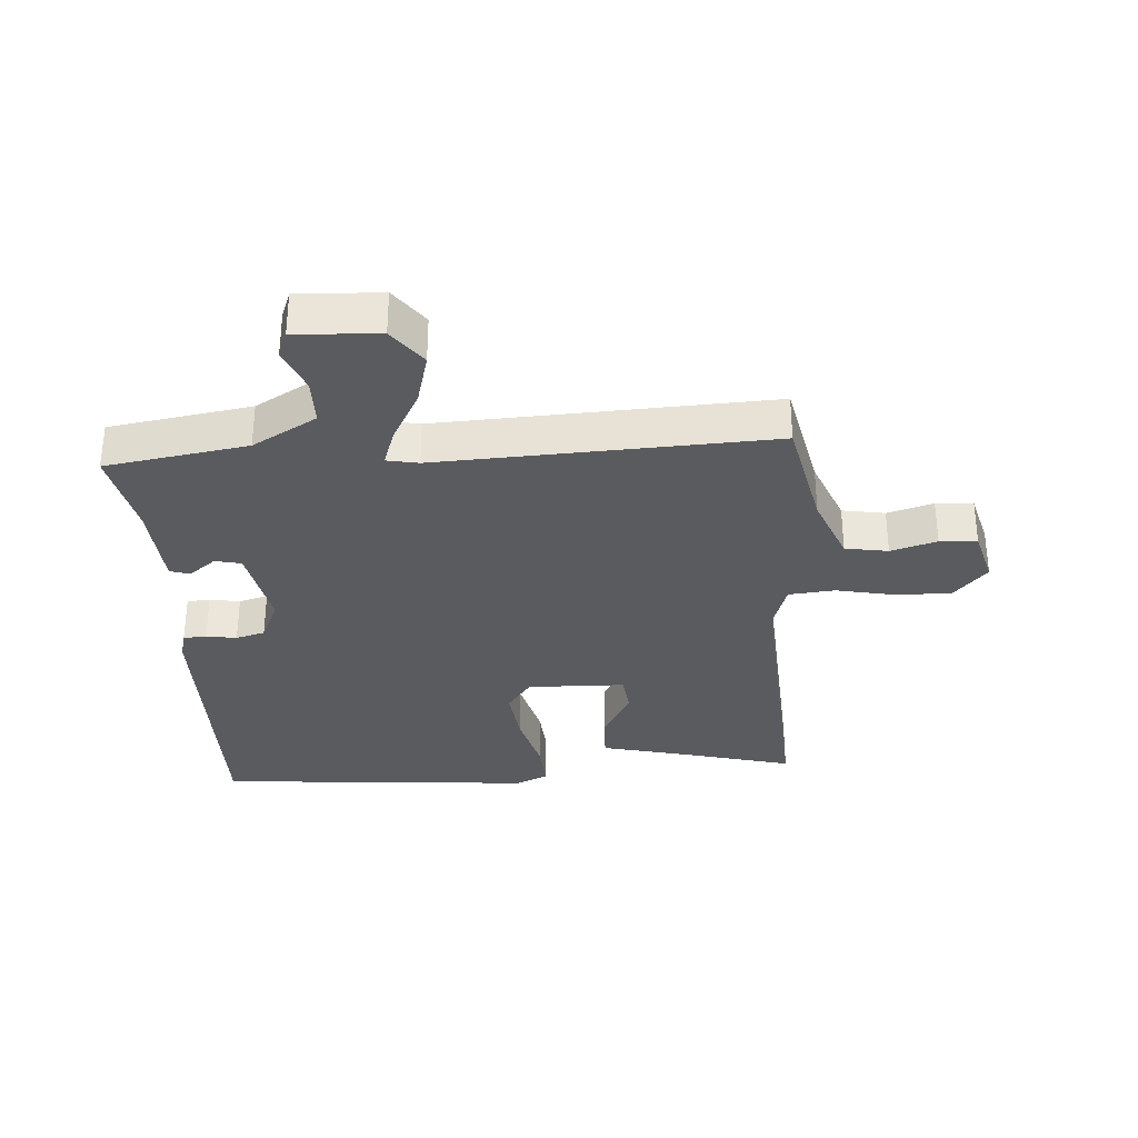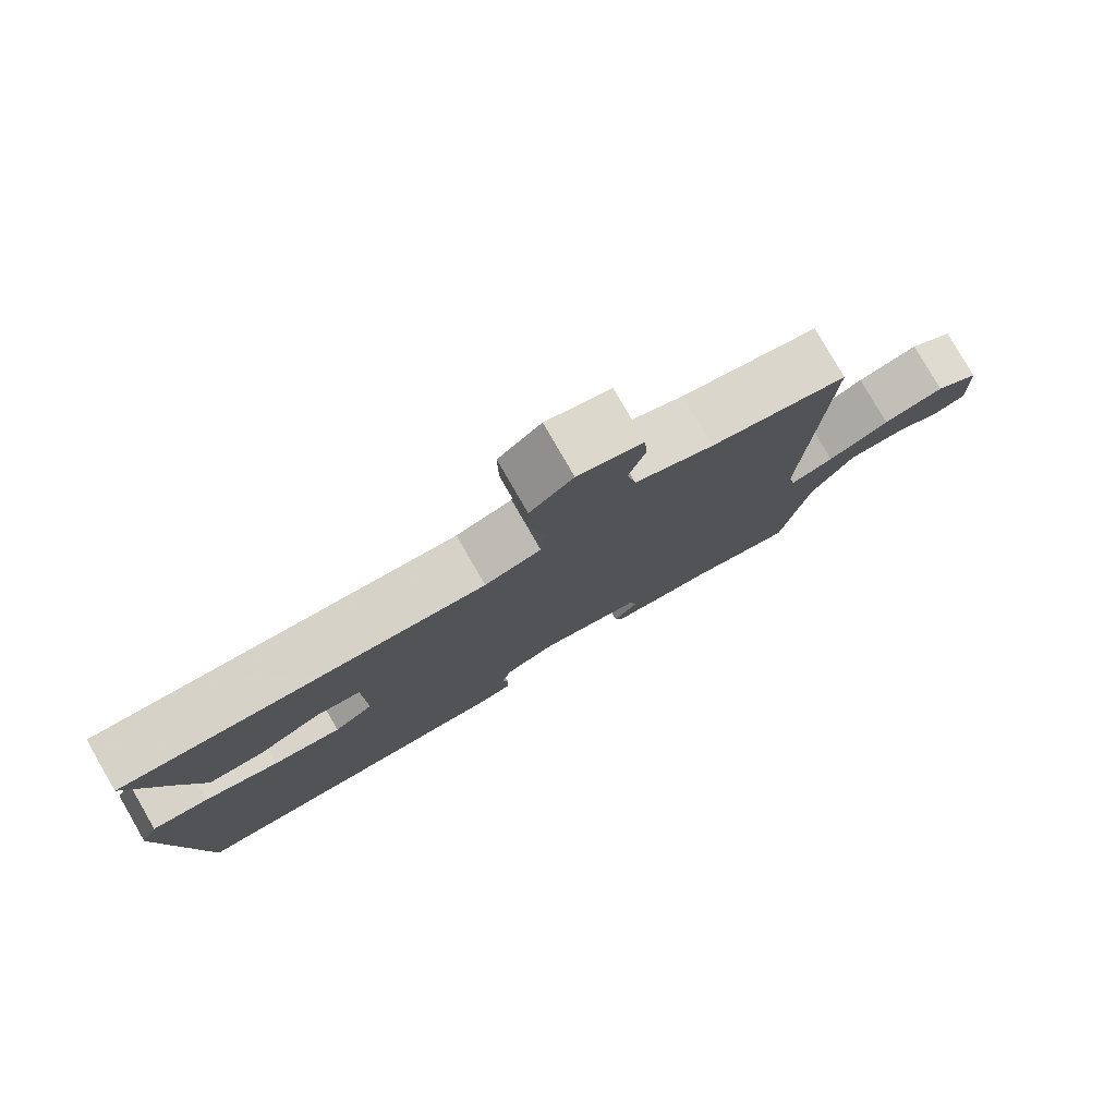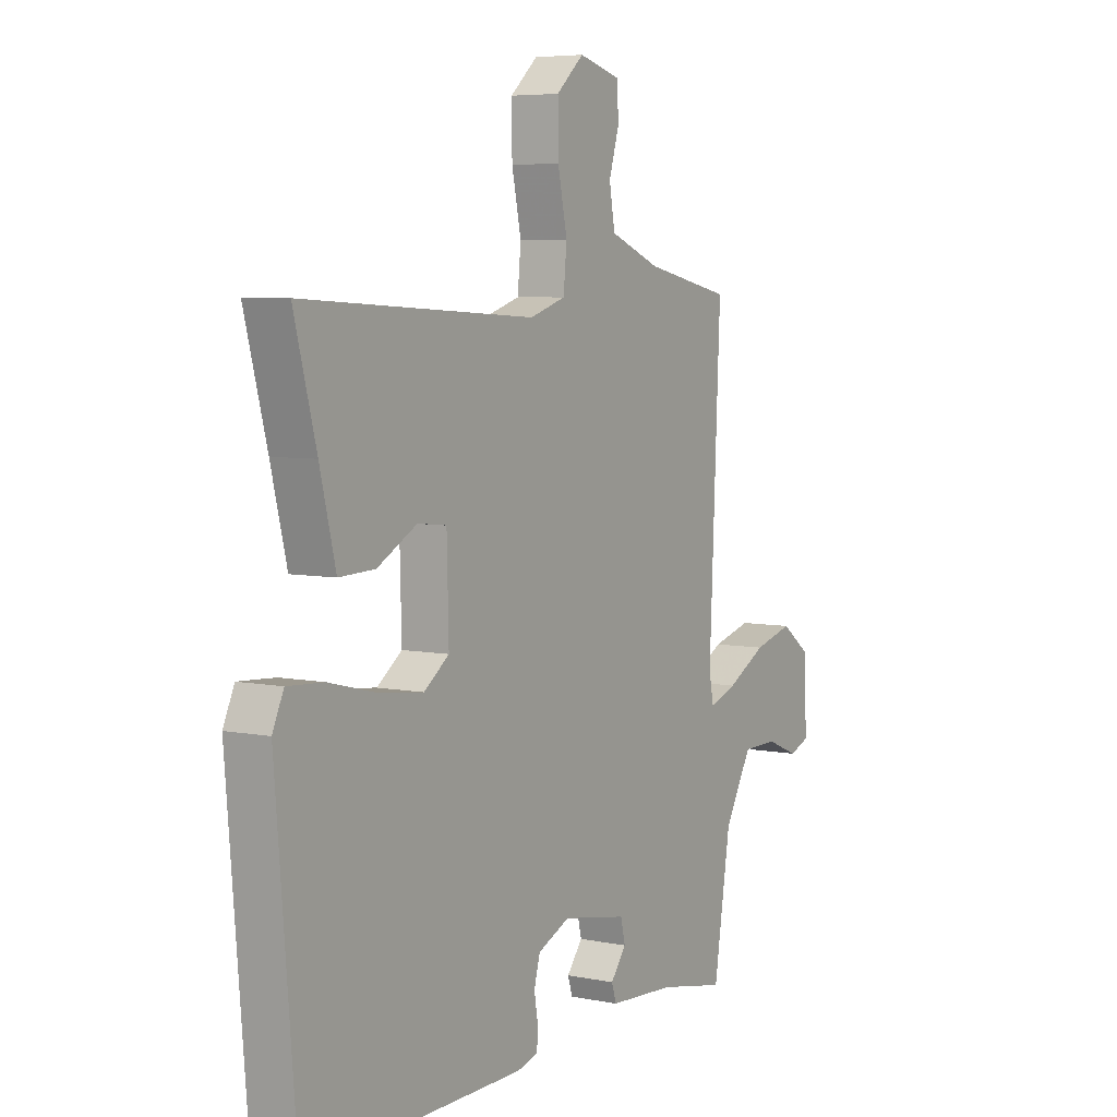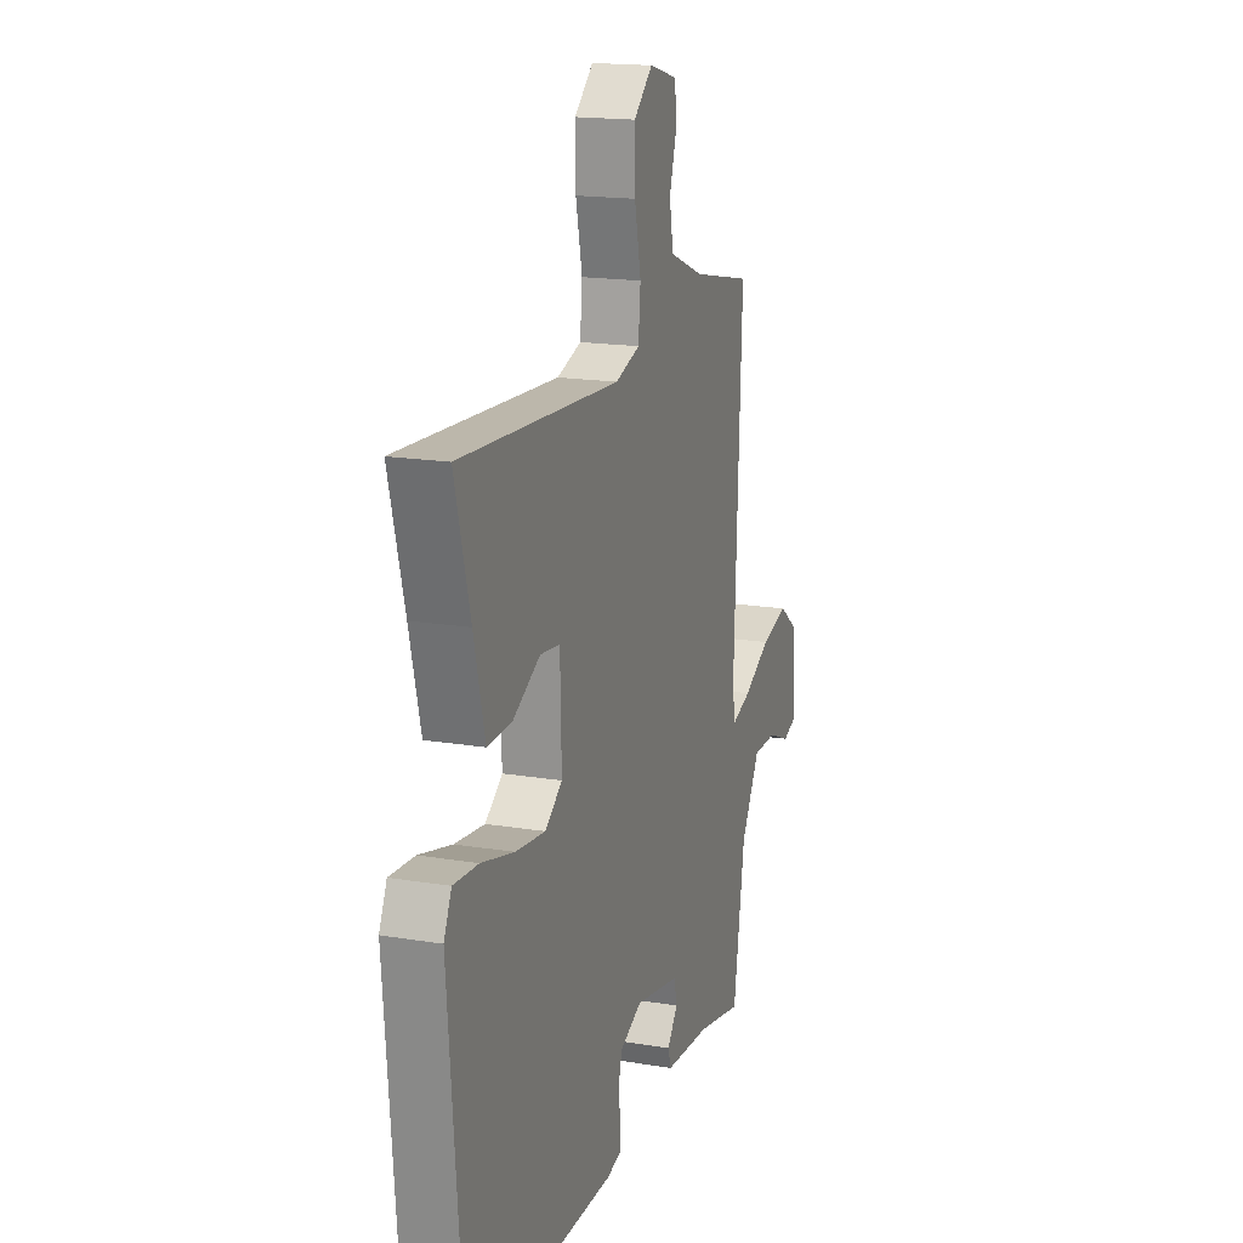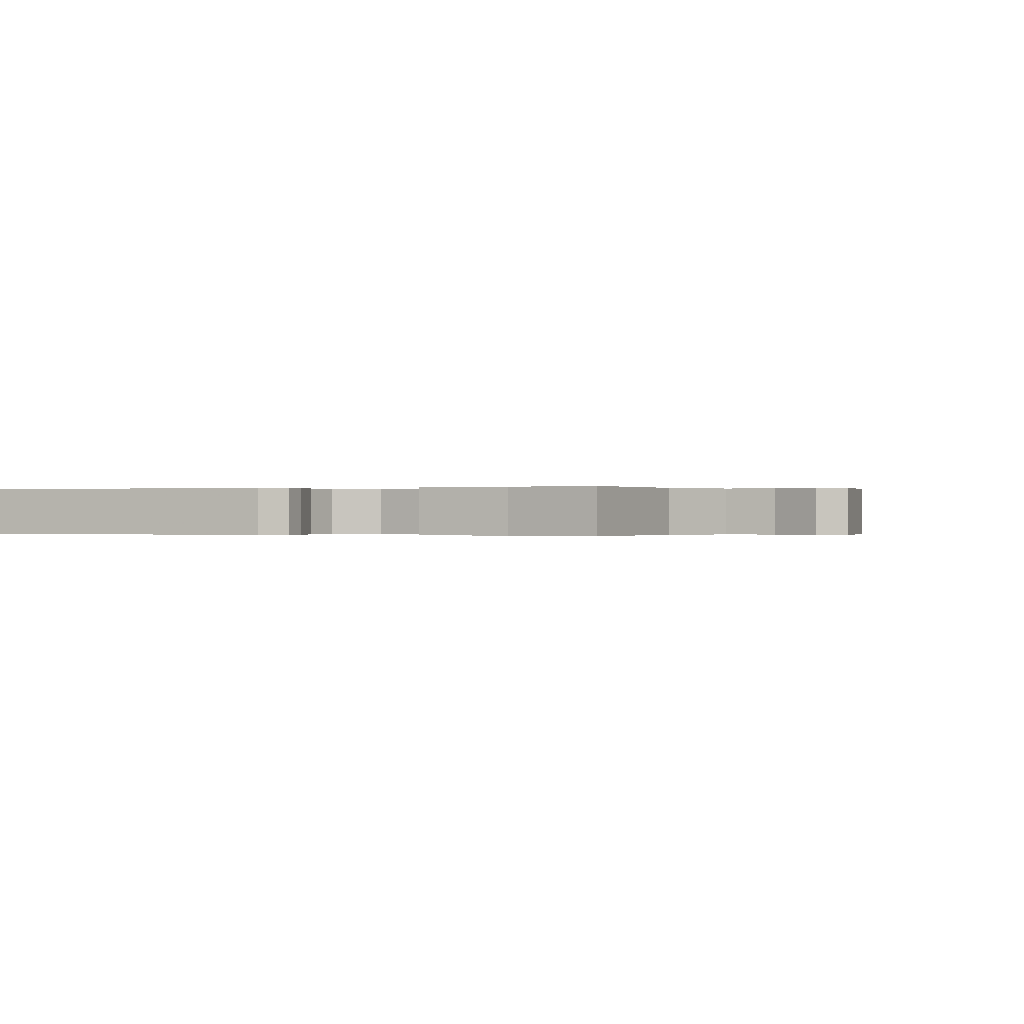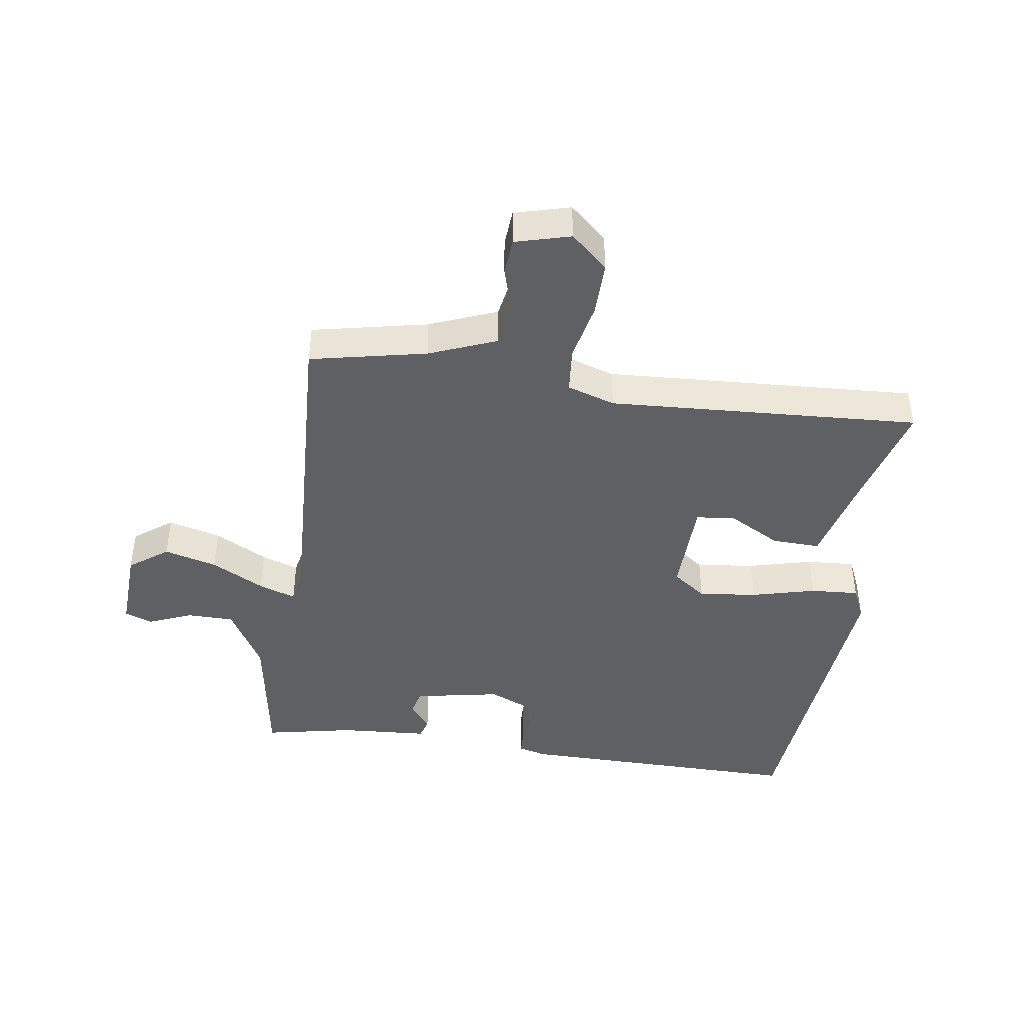
<metadata>
{"format":"obj","ext":"obj","renderer":"f3d","projection":"perspective","resolution":1024,"background":"white","views":[{"elev":-32.4,"azim":-86.0,"up":"+Y"},{"elev":79.7,"azim":150.0,"up":"+Z"},{"elev":5.8,"azim":121.7,"up":"+Z"},{"elev":17.1,"azim":108.5,"up":"+Z"},{"elev":-0.1,"azim":-158.9,"up":"+Y"},{"elev":-43.1,"azim":-8.2,"up":"+Y"}]}
</metadata>
<code>
v -0.5 0.07 -0.5
v -0.536 0.07 -0.271
v -0.595 0.07 -0.167
v -0.671 0.07 -0.166
v -0.741 0.07 -0.195
v -0.785 0.07 -0.178
v -0.778 0.07 -0.043
v -0.716 0.07 0.003
v -0.631 0.07 -0.02
v -0.546 0.07 -0.066
v -0.486 0.07 -0.087
v -0.476 0.07 -0.036
v -0.5 0.07 0.5
v -0.313 0.07 0.539
v -0.205 0.07 0.582
v -0.193 0.07 0.651
v -0.215 0.07 0.725
v -0.211 0.07 0.785
v -0.122 0.07 0.809
v -0.063 0.07 0.756
v -0.064 0.07 0.668
v -0.084 0.07 0.572
v -0.077 0.07 0.498
v 0 0.07 0.473
v 0.5 0.07 0.5
v 0.452 0.07 0.319
v 0.418 0.07 0.181
v 0.341 0.07 0.184
v 0.256 0.07 0.231
v 0.194 0.07 0.224
v 0.19 0.07 0.066
v 0.244 0.07 0.026
v 0.338 0.07 0.037
v 0.441 0.07 0.063
v 0.519 0.07 0.068
v 0.543 0.07 0.015
v 0.5 0.07 -0.5
v 0.034 0.07 -0.494
v -0.011 0.07 -0.482
v -0.013 0.07 -0.445
v -0.005 0.07 -0.396
v -0.018 0.07 -0.349
v -0.087 0.07 -0.318
v -0.227 0.07 -0.344
v -0.237 0.07 -0.386
v -0.203 0.07 -0.43
v -0.213 0.07 -0.462
v -0.356 0.07 -0.471
v -0.5 0 -0.5
v -0.536 0 -0.271
v -0.595 0 -0.167
v -0.671 0 -0.166
v -0.741 0 -0.195
v -0.785 0 -0.178
v -0.778 0 -0.043
v -0.716 0 0.003
v -0.631 0 -0.02
v -0.546 0 -0.066
v -0.486 0 -0.087
v -0.476 0 -0.036
v -0.5 0 0.5
v -0.313 0 0.539
v -0.205 0 0.582
v -0.193 0 0.651
v -0.215 0 0.725
v -0.211 0 0.785
v -0.122 0 0.809
v -0.063 0 0.756
v -0.064 0 0.668
v -0.084 0 0.572
v -0.077 0 0.498
v 0 0 0.473
v 0.5 0 0.5
v 0.452 0 0.319
v 0.418 0 0.181
v 0.341 0 0.184
v 0.256 0 0.231
v 0.194 0 0.224
v 0.19 0 0.066
v 0.244 0 0.026
v 0.338 0 0.037
v 0.441 0 0.063
v 0.519 0 0.068
v 0.543 0 0.015
v 0.5 0 -0.5
v 0.034 0 -0.494
v -0.011 0 -0.482
v -0.013 0 -0.445
v -0.005 0 -0.396
v -0.018 0 -0.349
v -0.087 0 -0.318
v -0.227 0 -0.344
v -0.237 0 -0.386
v -0.203 0 -0.43
v -0.213 0 -0.462
v -0.356 0 -0.471
f 45 46 47 48
f 48 1 2
f 45 48 2
f 44 45 2
f 43 44 2 3
f 39 40 41
f 38 39 41
f 37 38 41
f 36 37 41
f 35 36 41
f 34 35 41
f 33 34 41
f 32 33 41 42
f 31 32 42 43
f 26 27 28 29
f 26 29 30
f 25 26 30
f 24 25 30
f 30 31 43
f 24 30 43
f 23 24 43
f 20 21 22
f 19 20 22
f 18 19 22
f 17 18 22
f 16 17 22
f 22 23 43
f 16 22 43
f 15 16 43
f 12 13 14
f 14 15 43
f 12 14 43
f 11 12 43
f 8 9 10
f 7 8 10
f 6 7 10
f 5 6 10
f 4 5 10
f 3 4 10 11
f 3 11 43
f 96 95 94 93
f 50 49 96
f 50 96 93
f 50 93 92
f 51 50 92 91
f 89 88 87
f 89 87 86
f 89 86 85
f 89 85 84
f 89 84 83
f 89 83 82
f 89 82 81
f 90 89 81 80
f 91 90 80 79
f 77 76 75 74
f 78 77 74
f 78 74 73
f 78 73 72
f 91 79 78
f 91 78 72
f 91 72 71
f 70 69 68
f 70 68 67
f 70 67 66
f 70 66 65
f 70 65 64
f 91 71 70
f 91 70 64
f 91 64 63
f 62 61 60
f 91 63 62
f 91 62 60
f 91 60 59
f 58 57 56
f 58 56 55
f 58 55 54
f 58 54 53
f 58 53 52
f 59 58 52 51
f 91 59 51
f 1 49 50 2
f 2 50 51 3
f 3 51 52 4
f 4 52 53 5
f 5 53 54 6
f 6 54 55 7
f 7 55 56 8
f 8 56 57 9
f 9 57 58 10
f 10 58 59 11
f 11 59 60 12
f 12 60 61 13
f 13 61 62 14
f 14 62 63 15
f 15 63 64 16
f 16 64 65 17
f 17 65 66 18
f 18 66 67 19
f 19 67 68 20
f 20 68 69 21
f 21 69 70 22
f 22 70 71 23
f 23 71 72 24
f 24 72 73 25
f 25 73 74 26
f 26 74 75 27
f 27 75 76 28
f 28 76 77 29
f 29 77 78 30
f 30 78 79 31
f 31 79 80 32
f 32 80 81 33
f 33 81 82 34
f 34 82 83 35
f 35 83 84 36
f 36 84 85 37
f 37 85 86 38
f 38 86 87 39
f 39 87 88 40
f 40 88 89 41
f 41 89 90 42
f 42 90 91 43
f 43 91 92 44
f 44 92 93 45
f 45 93 94 46
f 46 94 95 47
f 47 95 96 48
f 48 96 49 1

</code>
